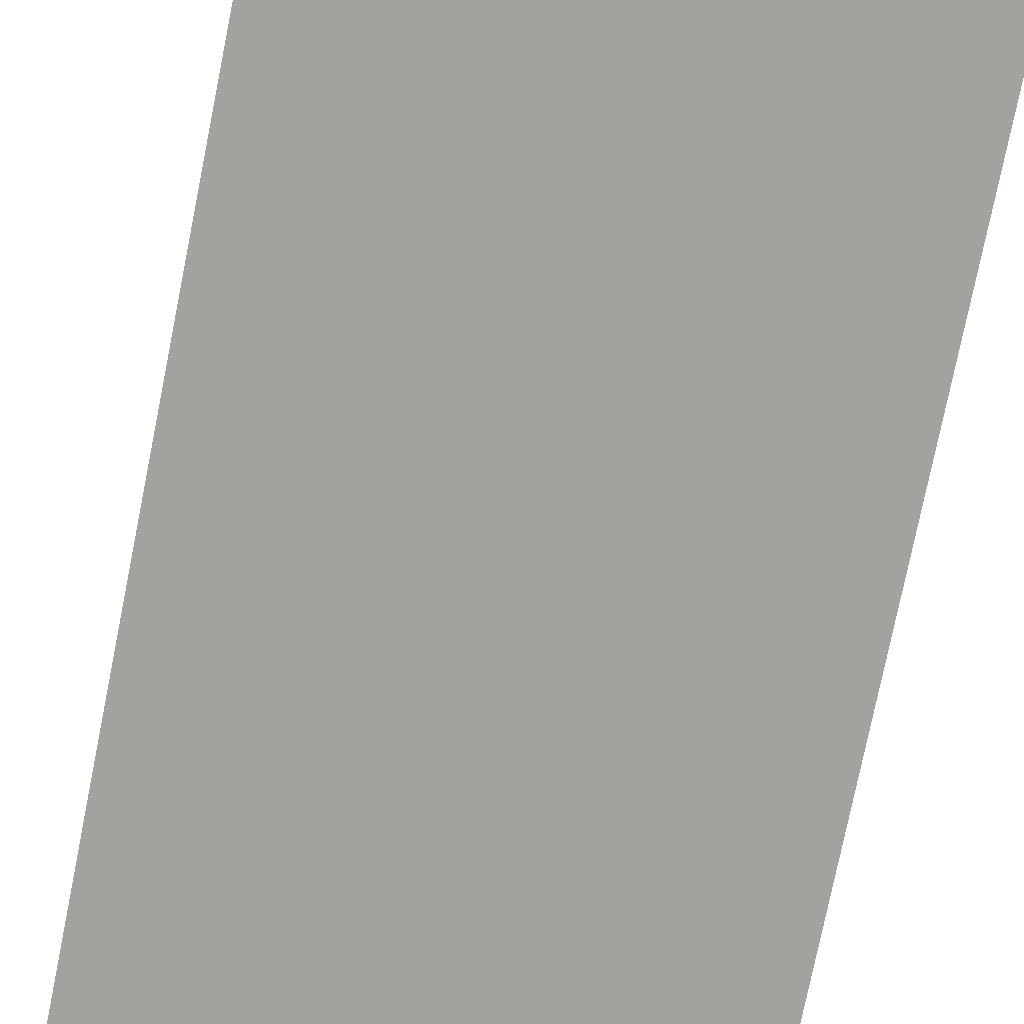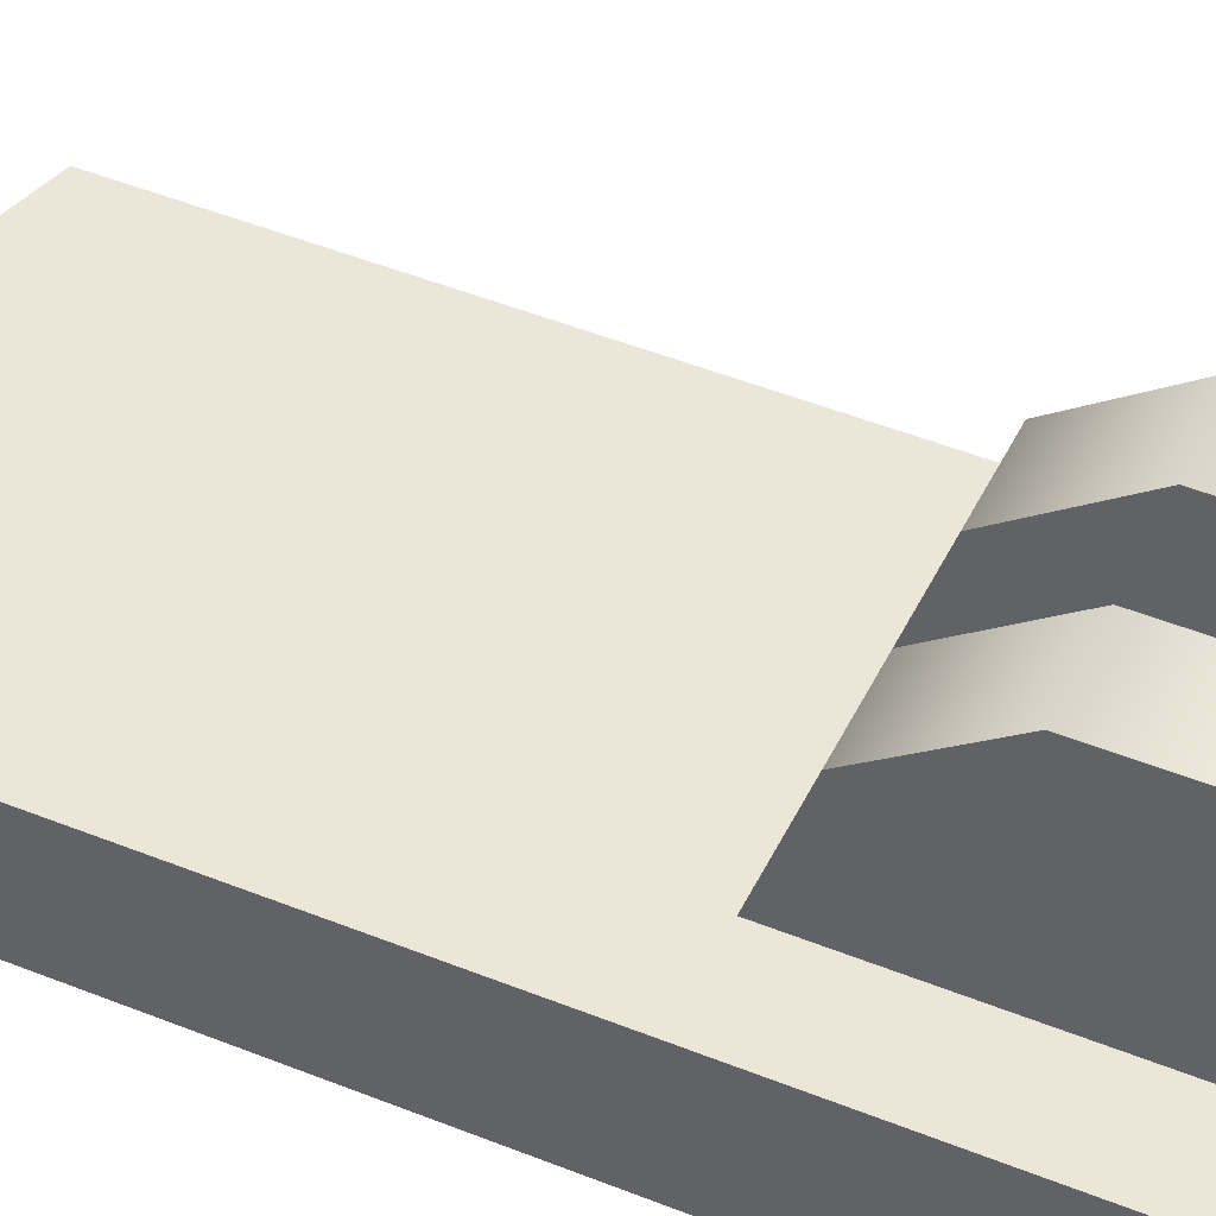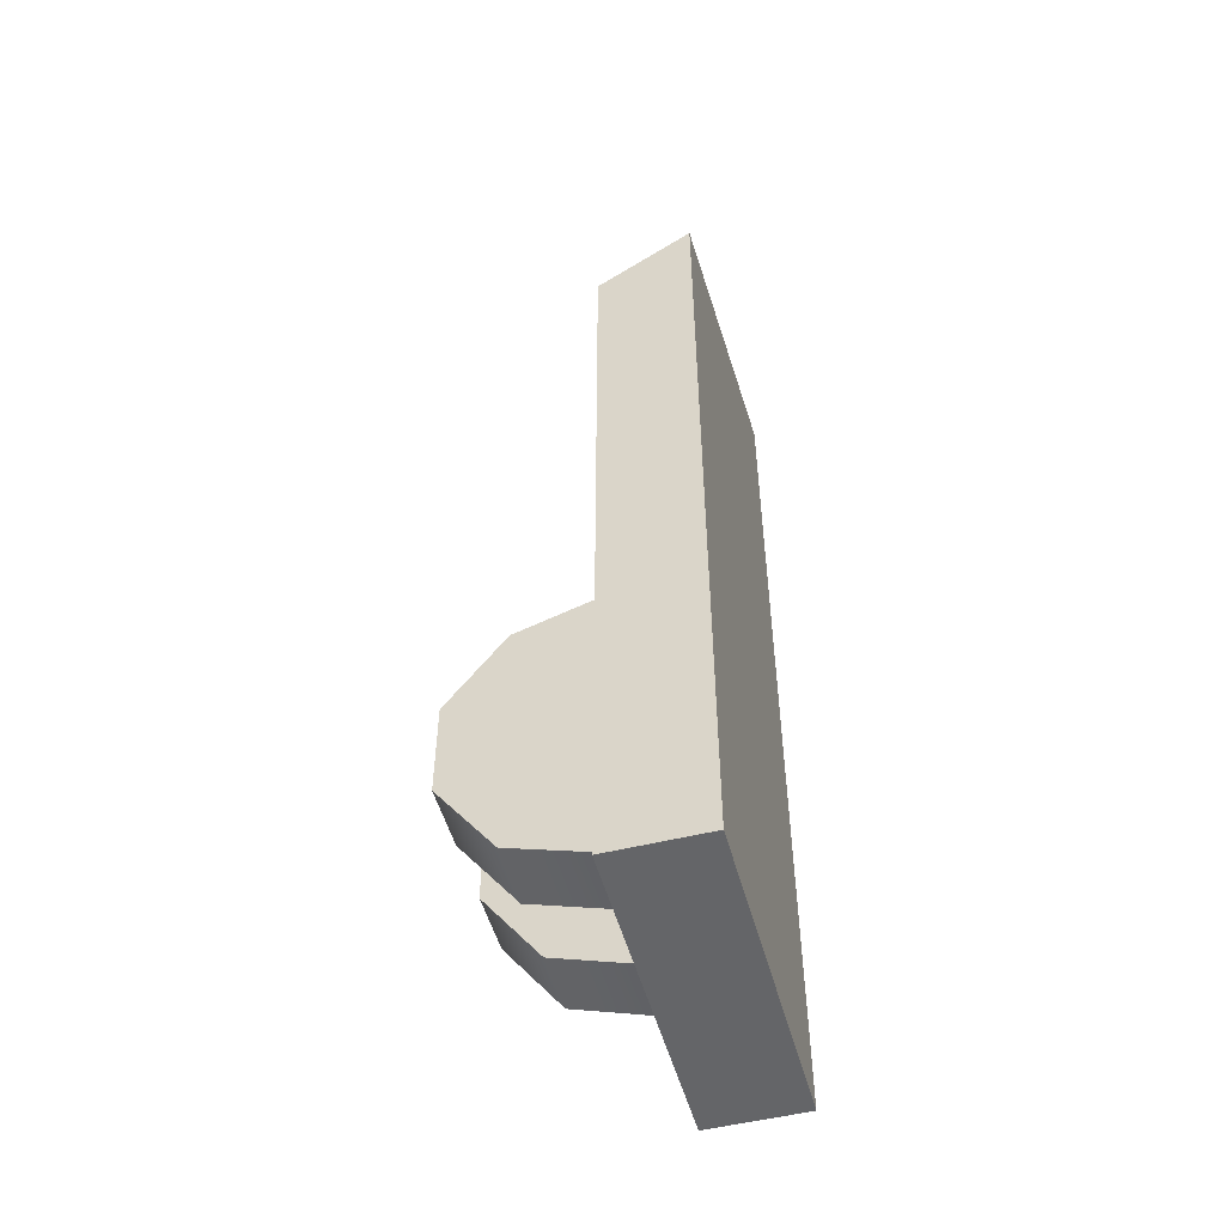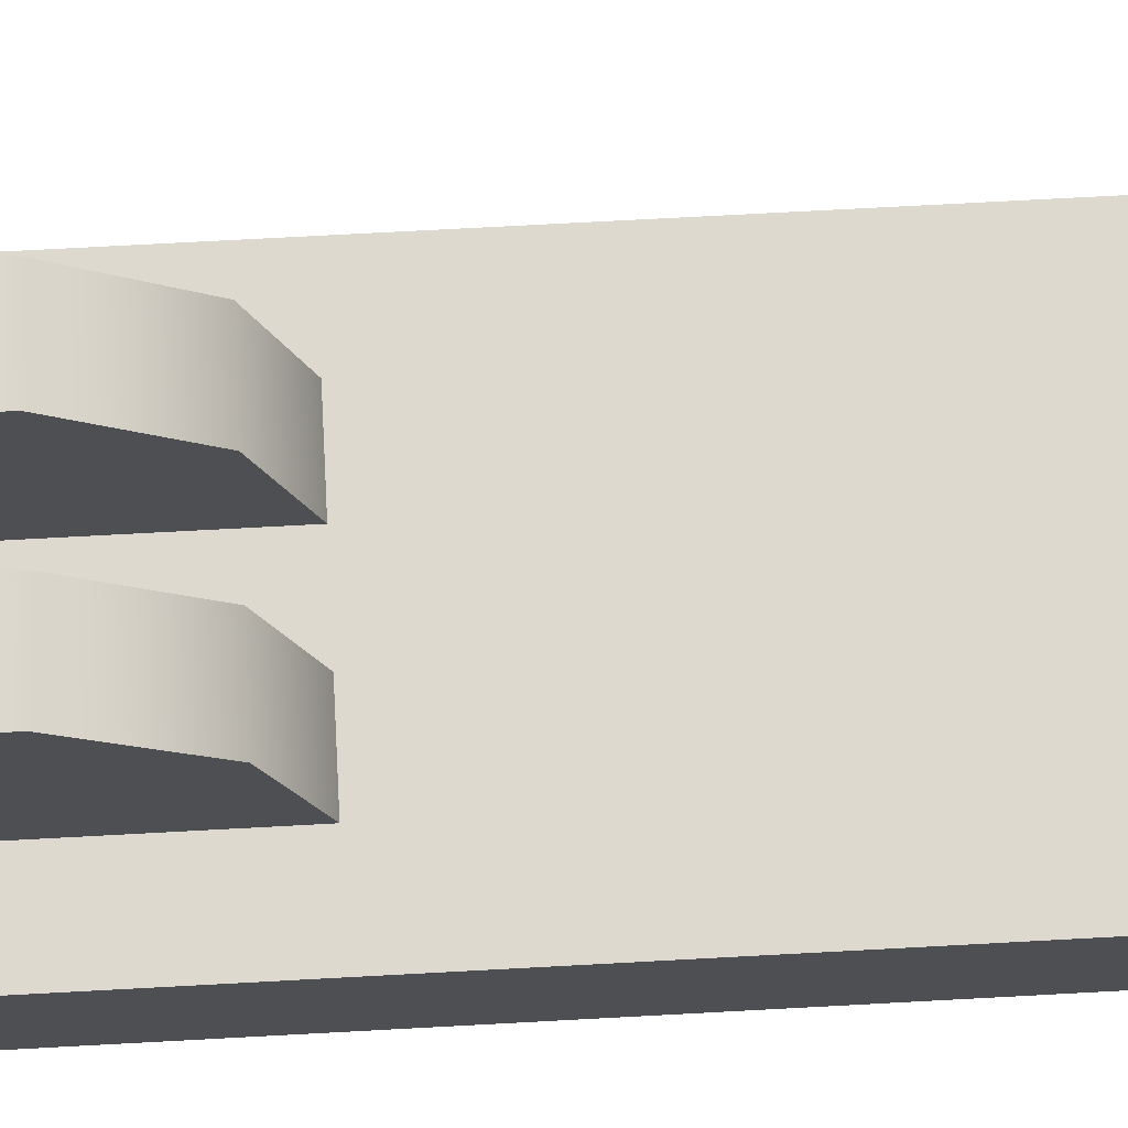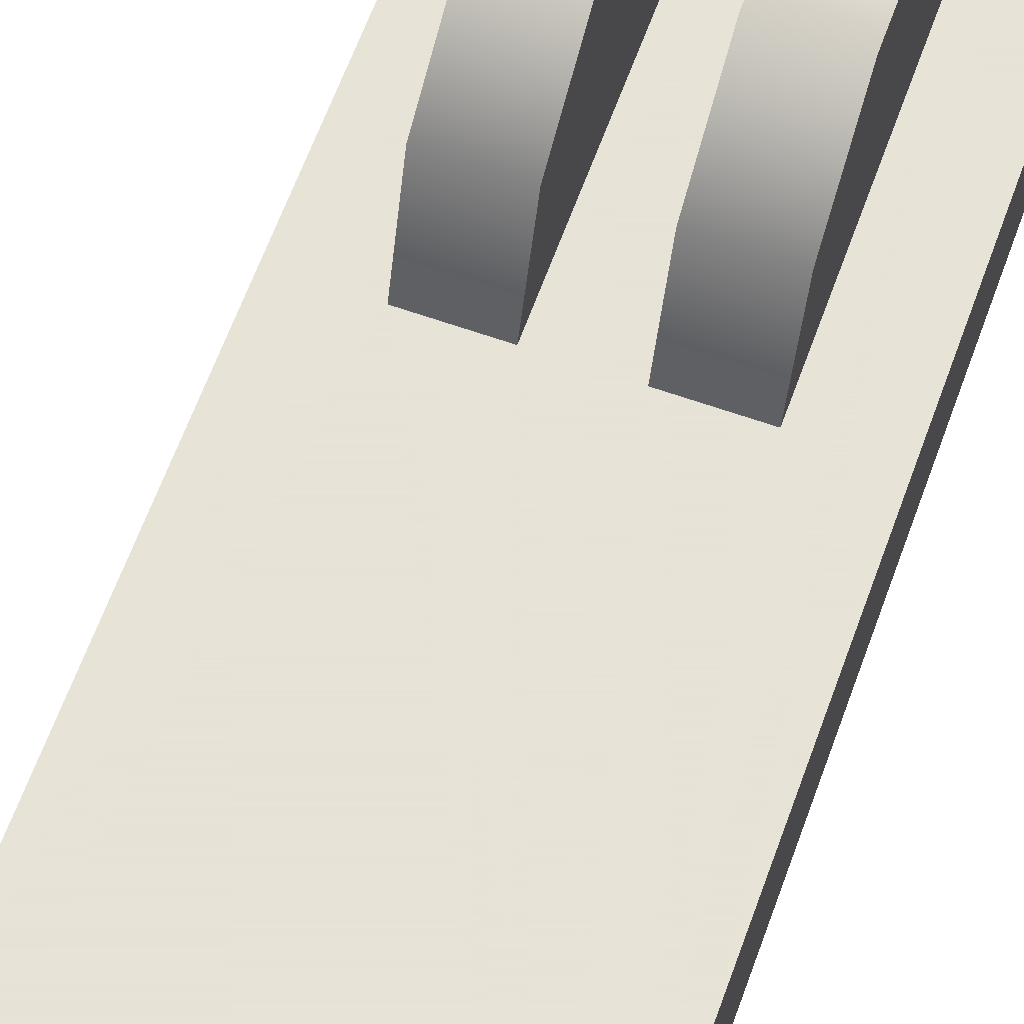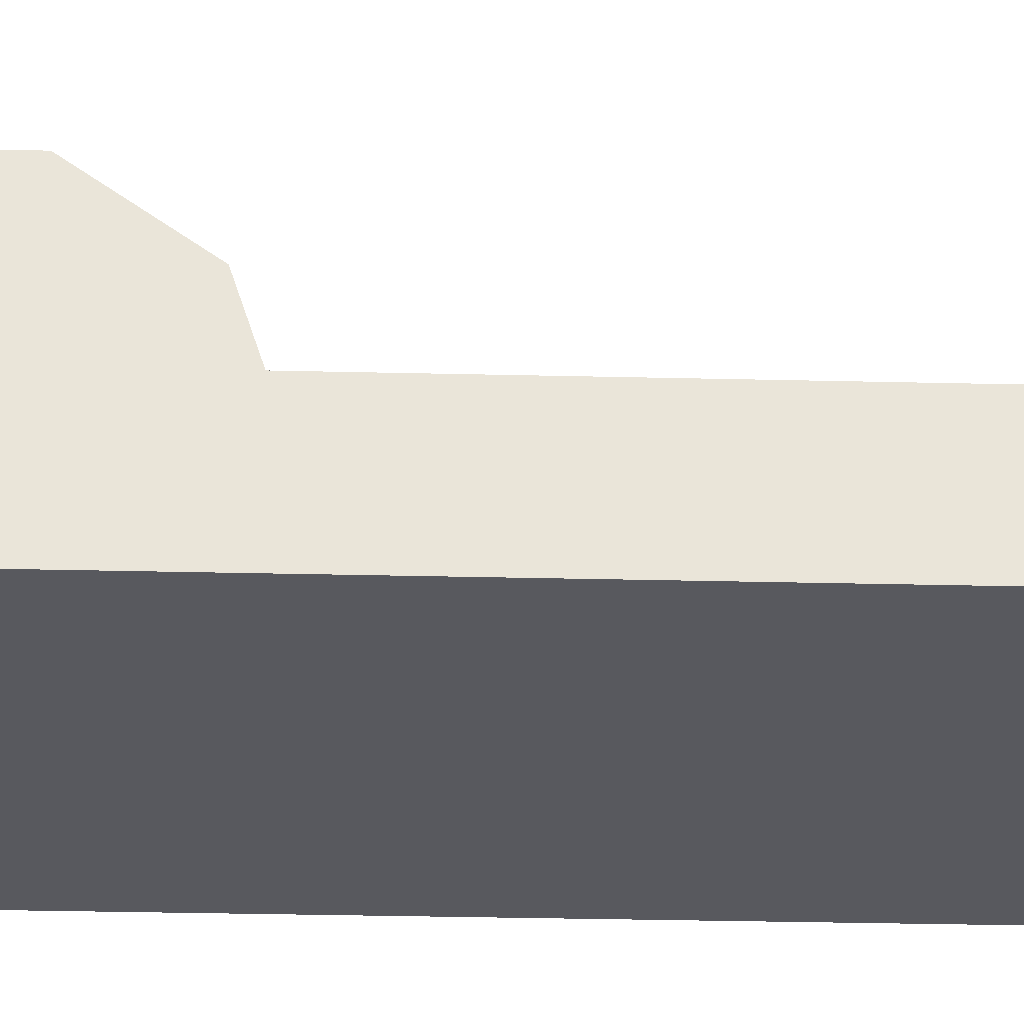
<metadata>
{"format":"obj","ext":"obj","renderer":"f3d","projection":"perspective","resolution":1024,"background":"white","views":[{"elev":-72.6,"azim":168.8,"up":"+Y"},{"elev":46.6,"azim":114.8,"up":"+Y"},{"elev":-51.5,"azim":-74.9,"up":"+Z"},{"elev":71.7,"azim":-93.1,"up":"+Y"},{"elev":62.8,"azim":19.8,"up":"+Y"},{"elev":-30.3,"azim":-92.0,"up":"+Y"}]}
</metadata>
<code>
g Mesh1 Group1 Model
v 0.03 0.02255 -0.01545
v 0.01 0.004389 -0.04045
v 0.01 0.02255 -0.01545
f 1 2 3
v 0.03 0.004389 -0.04045
f 2 1 4
v 0.03 -0.025 -0.05
f 1 5 4
v 0.03 0.02255 -0
f 6 5 1
v 0.03 0.02255 0.01545
f 7 5 6
v 0.03 0.004389 0.04045
f 8 5 7
v 0.03 -0.025 0.05
f 5 8 9
v 0.01 -0.025 0.05
f 8 10 9
v 0.01 0.004389 0.04045
f 10 8 11
v 0.01 0.02255 0.01545
f 8 12 11
f 12 8 7
v 0.01 0.02255 -0
f 7 13 12
f 13 7 6
f 6 3 13
f 3 6 1
v 0.01 -0.025 -0.05
f 14 13 3
f 14 12 13
f 14 11 12
f 11 14 10
v -0.01 -0.025 -0.05
f 14 15 10
v 0.05 -0.025 -0.07
f 16 15 14
v -0.03 -0.025 -0.05
f 16 17 15
v -0.05 -0.025 -0.07
f 18 17 16
v -0.03 -0.025 0.05
f 17 18 19
v -0.05 -0.025 0.18
f 20 19 18
v 0.05 -0.025 0.21
f 19 20 21
v -0.05 -0.055 0.2
f 22 21 20
v 0.05 -0.055 0.23
f 21 22 23
v 0.05 -0.055 -0.07
f 22 24 23
v -0.05 -0.055 -0.07
f 24 22 25
f 20 25 22
f 25 20 18
f 18 24 25
f 24 18 16
f 21 24 16
f 24 21 23
f 16 5 21
f 16 14 5
f 2 5 14
f 5 2 4
f 14 3 2
f 9 21 5
f 10 21 9
v -0.01 -0.025 0.05
f 26 21 10
f 19 21 26
v -0.01 0.004389 0.04045
f 27 19 26
v -0.03 0.004389 0.04045
f 19 27 28
v -0.03 0.02255 0.01545
f 27 29 28
v -0.01 0.02255 0.01545
f 29 27 30
f 27 15 30
f 15 27 26
f 26 10 15
v -0.01 0.02255 -0
f 30 15 31
v -0.01 0.02255 -0.01545
f 31 15 32
v -0.01 0.004389 -0.04045
f 32 15 33
v -0.03 0.004389 -0.04045
f 15 34 33
f 34 15 17
v -0.03 0.02255 -0.01545
f 17 35 34
v -0.03 0.02255 -0
f 17 36 35
f 17 29 36
f 17 28 29
f 28 17 19
f 30 36 29
f 36 30 31
f 31 35 36
f 35 31 32
f 32 34 35
f 34 32 33

</code>
